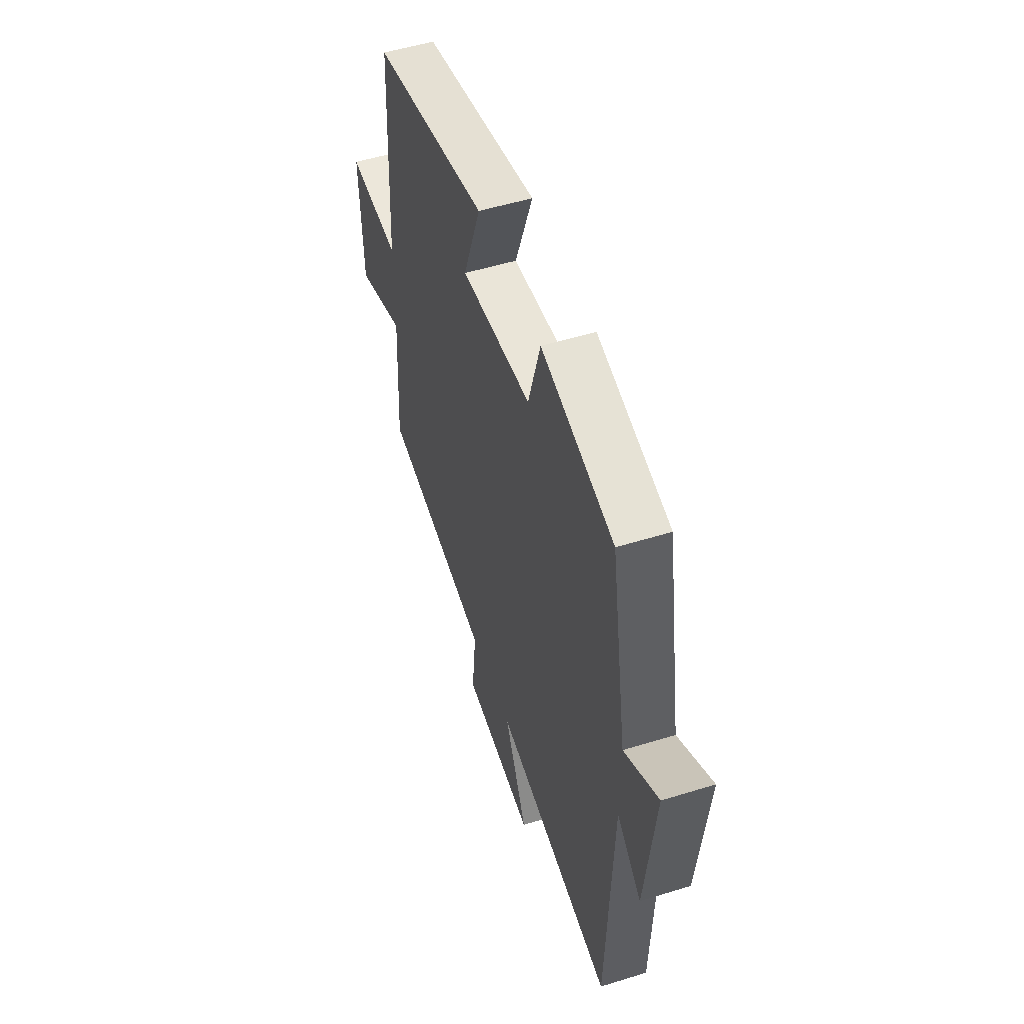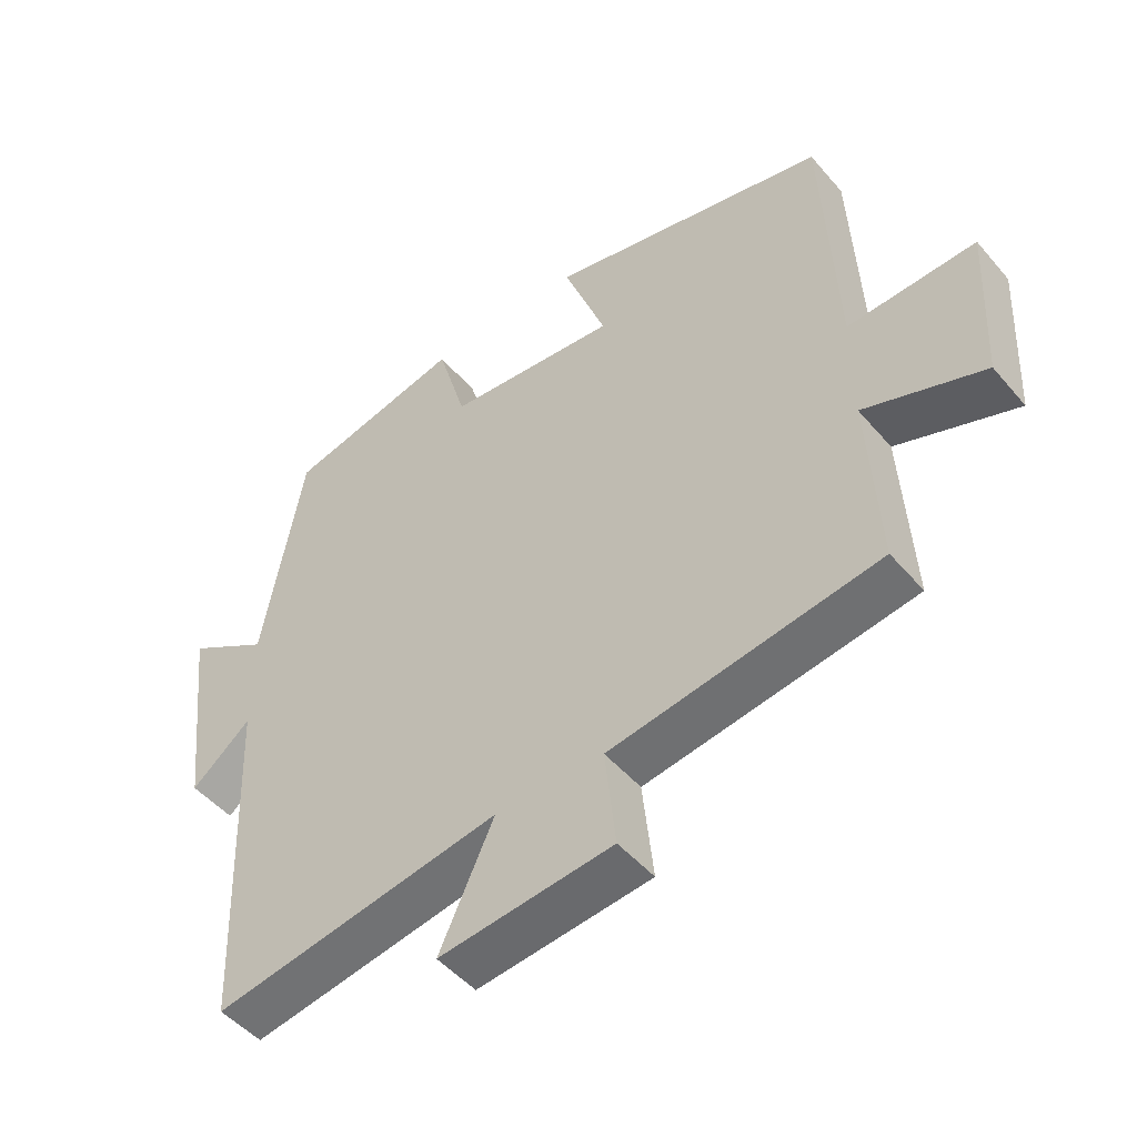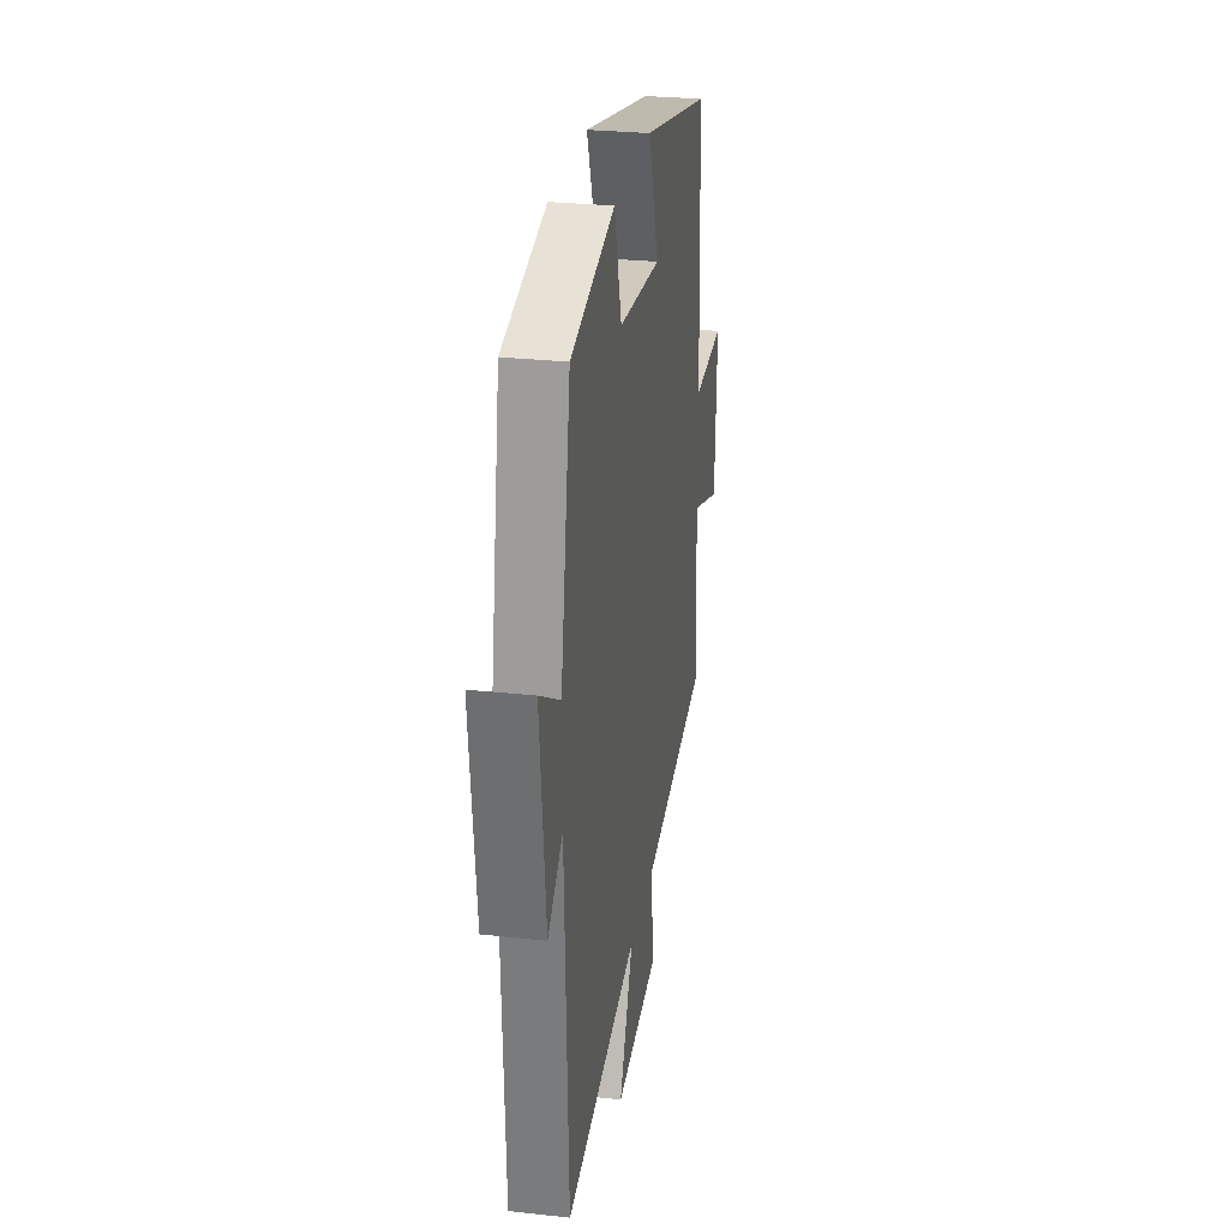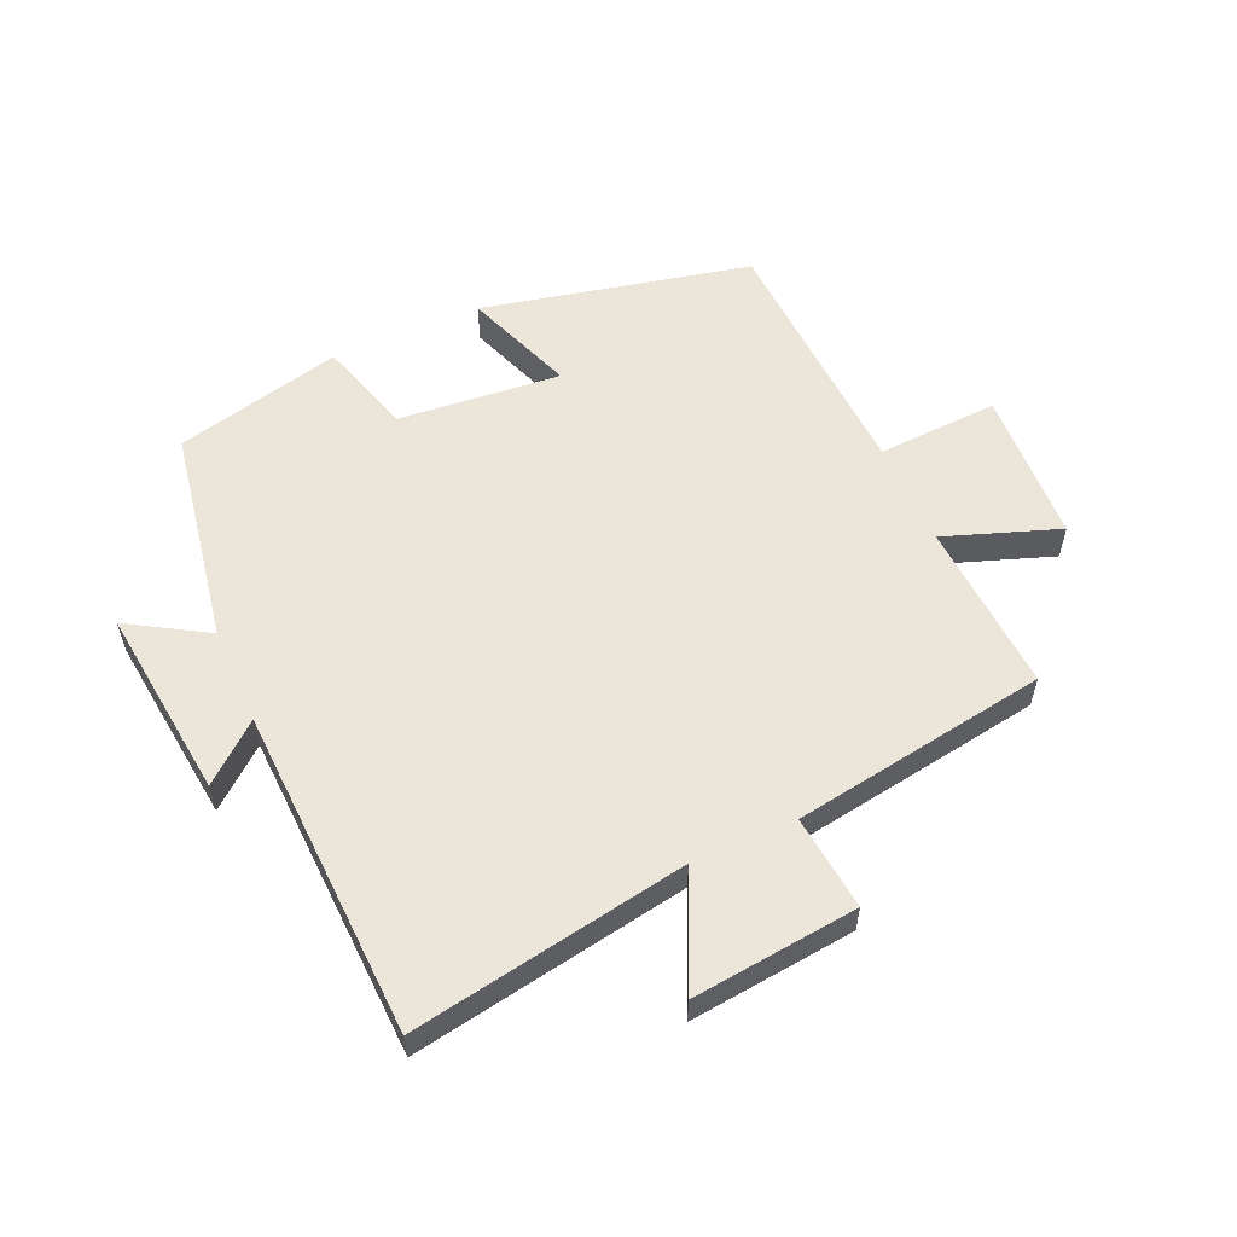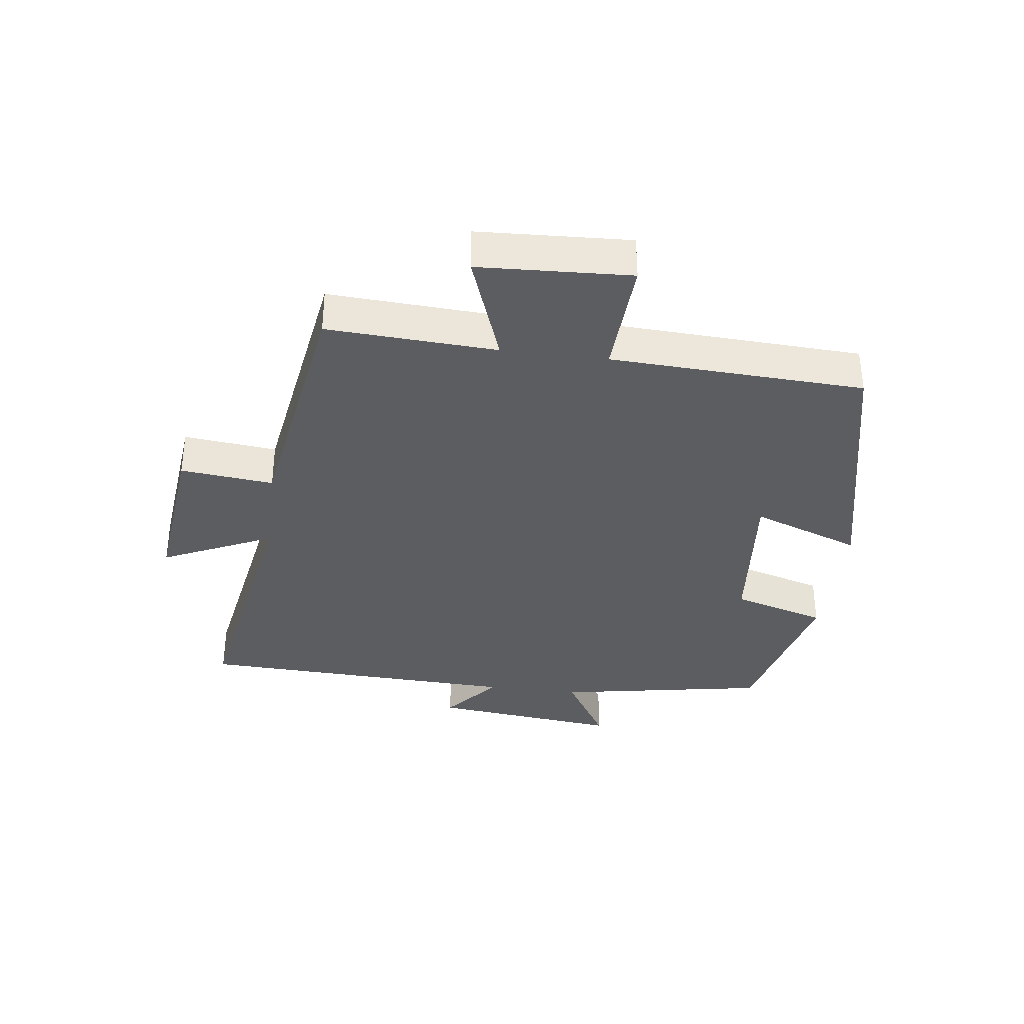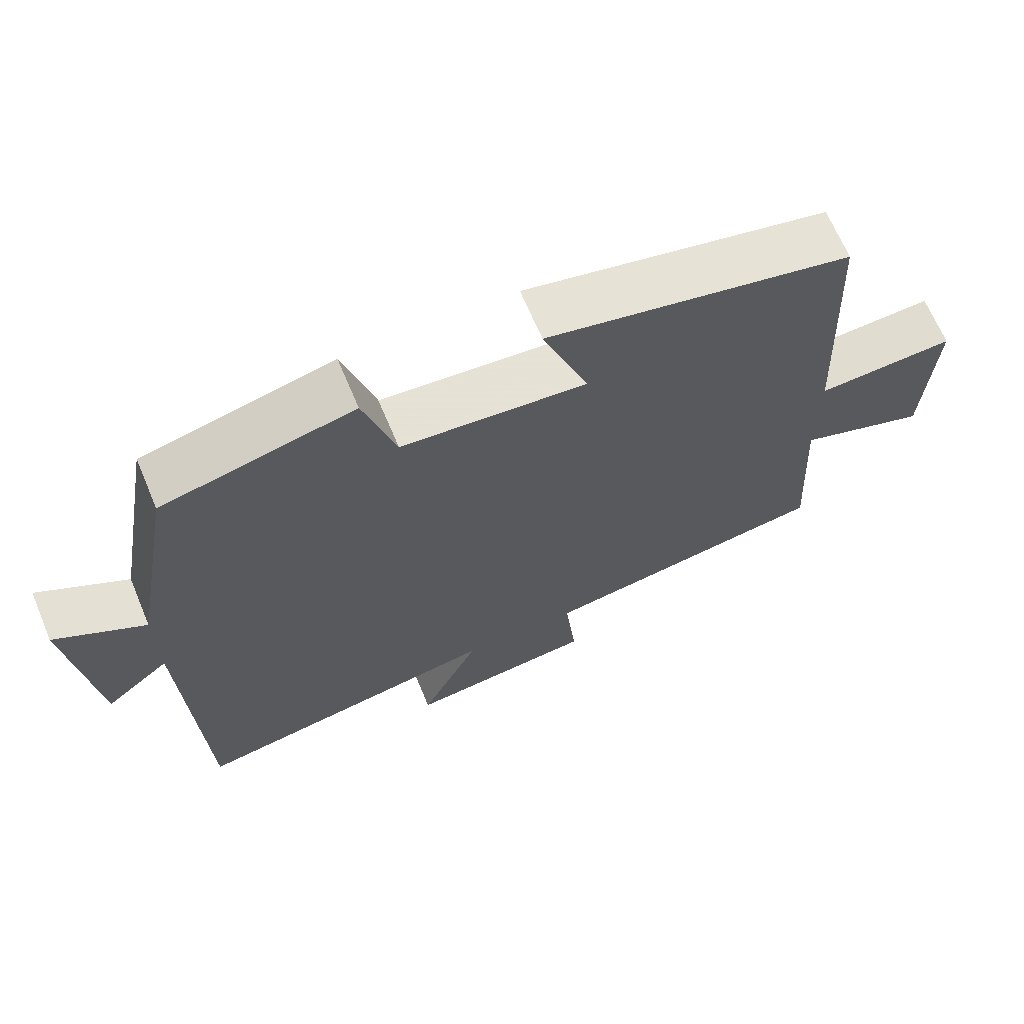
<metadata>
{"format":"obj","ext":"obj","renderer":"f3d","projection":"perspective","resolution":1024,"background":"white","views":[{"elev":52.0,"azim":71.5,"up":"+Z"},{"elev":-48.8,"azim":-141.5,"up":"+Z"},{"elev":27.9,"azim":99.4,"up":"+Z"},{"elev":56.8,"azim":156.0,"up":"+Y"},{"elev":-35.5,"azim":-97.3,"up":"+Y"},{"elev":67.2,"azim":157.2,"up":"+Z"}]}
</metadata>
<code>
v 0.44 0.07 0.436
v 0.5 0.07 0.097
v 0.623 0.07 0.171
v 0.589 0.07 -0.131
v 0.5 0.07 -0.057
v 0.48 0.07 -0.575
v 0.048 0.07 -0.5
v 0.13 0.07 -0.677
v -0.13 0.07 -0.649
v -0.114 0.07 -0.5
v -0.515 0.07 -0.437
v -0.5 0.07 -0.167
v -0.679 0.07 -0.231
v -0.691 0.07 0.011
v -0.5 0.07 0.001
v -0.481 0.07 0.406
v -0.059 0.07 0.5
v -0.123 0.07 0.326
v 0.133 0.07 0.35
v 0.177 0.07 0.5
v 0.44 0 0.436
v 0.5 0 0.097
v 0.623 0 0.171
v 0.589 0 -0.131
v 0.5 0 -0.057
v 0.48 0 -0.575
v 0.048 0 -0.5
v 0.13 0 -0.677
v -0.13 0 -0.649
v -0.114 0 -0.5
v -0.515 0 -0.437
v -0.5 0 -0.167
v -0.679 0 -0.231
v -0.691 0 0.011
v -0.5 0 0.001
v -0.481 0 0.406
v -0.059 0 0.5
v -0.123 0 0.326
v 0.133 0 0.35
v 0.177 0 0.5
f 19 20 1 2
f 18 19 2
f 15 16 17 18
f 15 18 2
f 12 13 14 15
f 12 15 2
f 10 11 12 2
f 7 8 9 10
f 7 10 2 3
f 5 6 7
f 5 7 3
f 3 4 5
f 22 21 40 39
f 22 39 38
f 38 37 36 35
f 22 38 35
f 35 34 33 32
f 22 35 32
f 22 32 31 30
f 30 29 28 27
f 23 22 30 27
f 27 26 25
f 23 27 25
f 25 24 23
f 1 21 22 2
f 2 22 23 3
f 3 23 24 4
f 4 24 25 5
f 5 25 26 6
f 6 26 27 7
f 7 27 28 8
f 8 28 29 9
f 9 29 30 10
f 10 30 31 11
f 11 31 32 12
f 12 32 33 13
f 13 33 34 14
f 14 34 35 15
f 15 35 36 16
f 16 36 37 17
f 17 37 38 18
f 18 38 39 19
f 19 39 40 20
f 20 40 21 1

</code>
